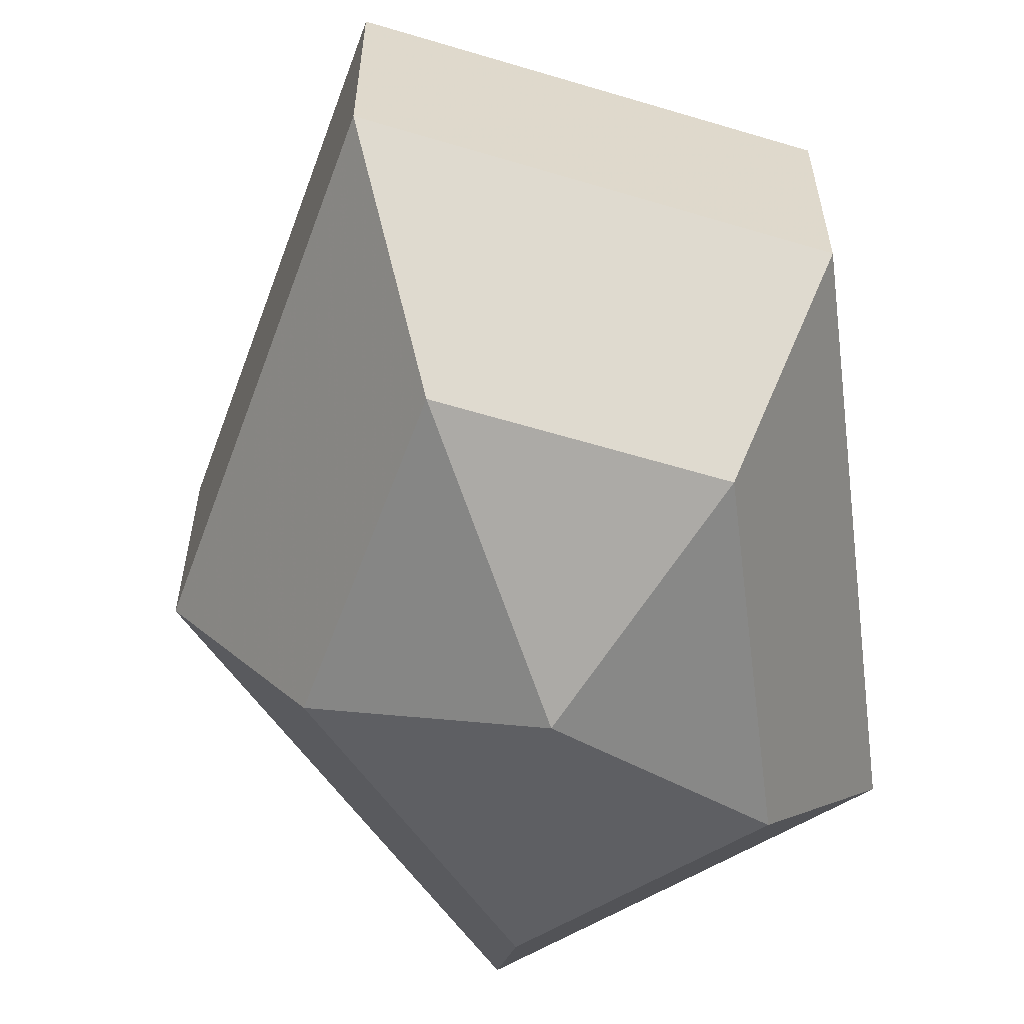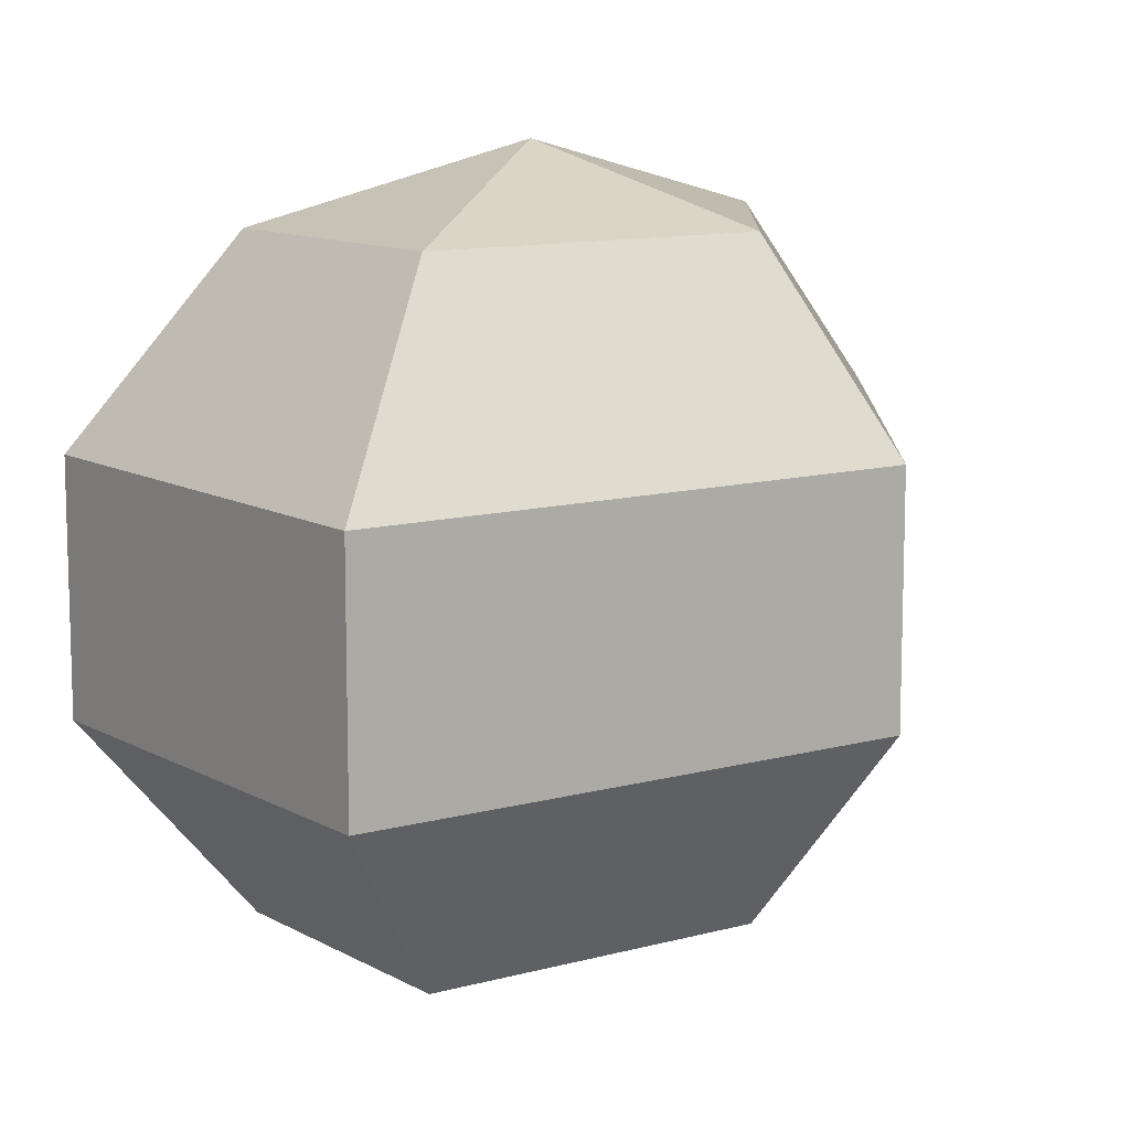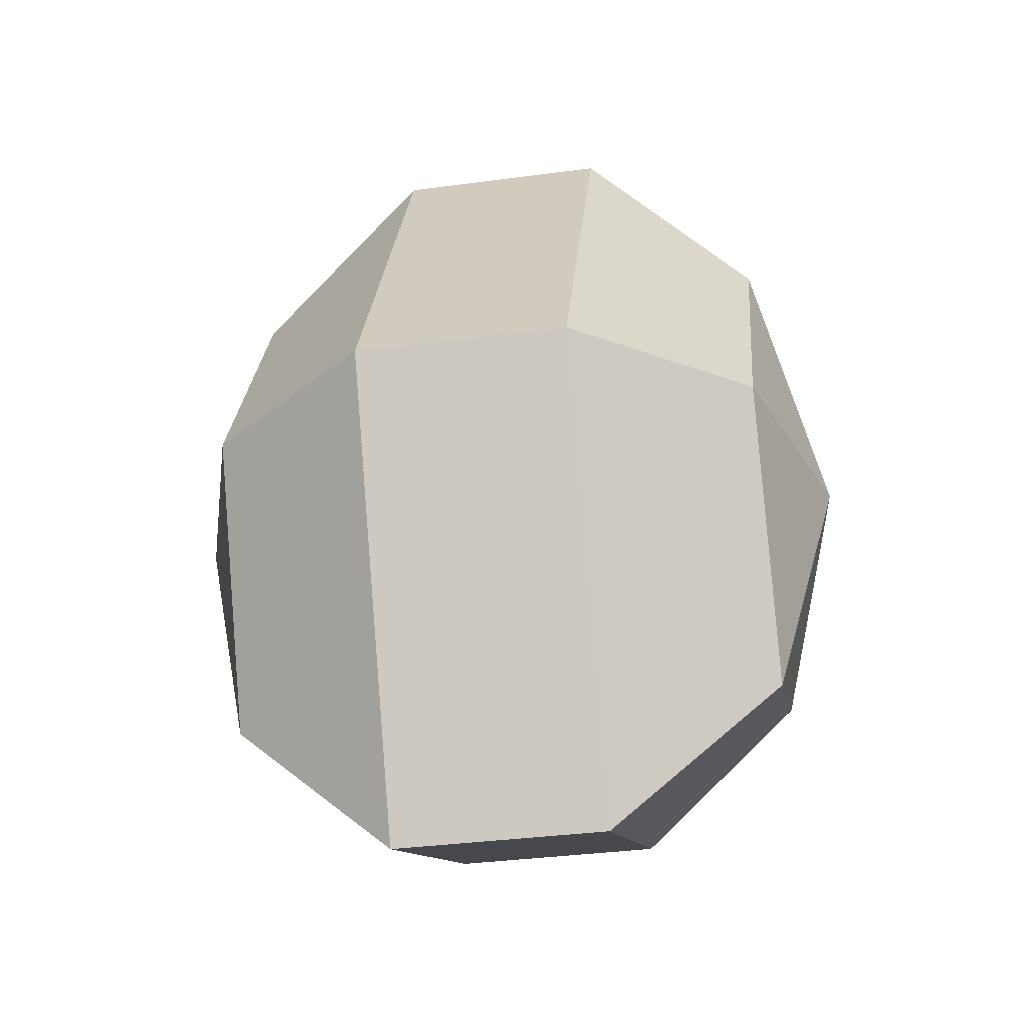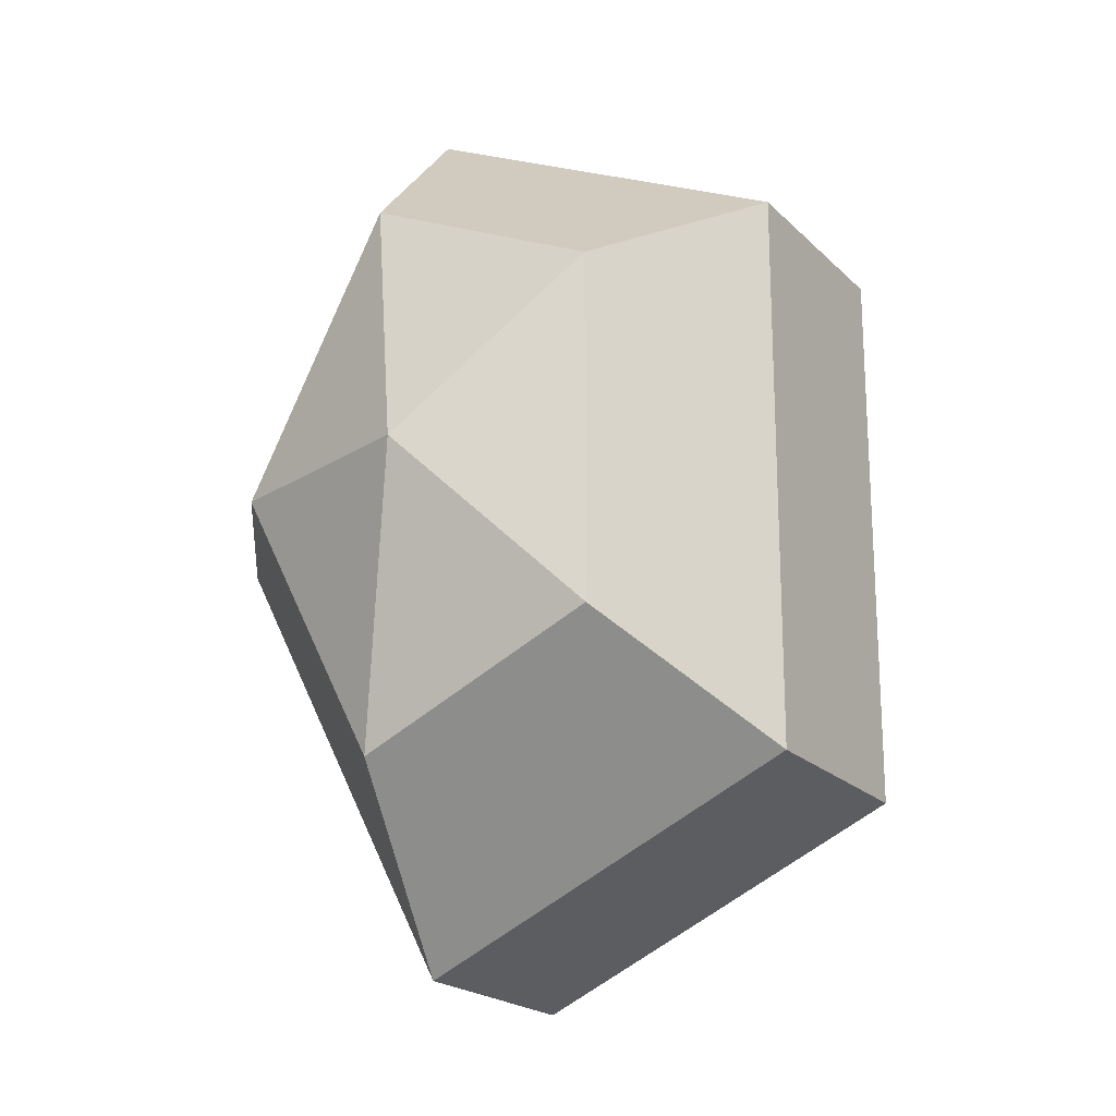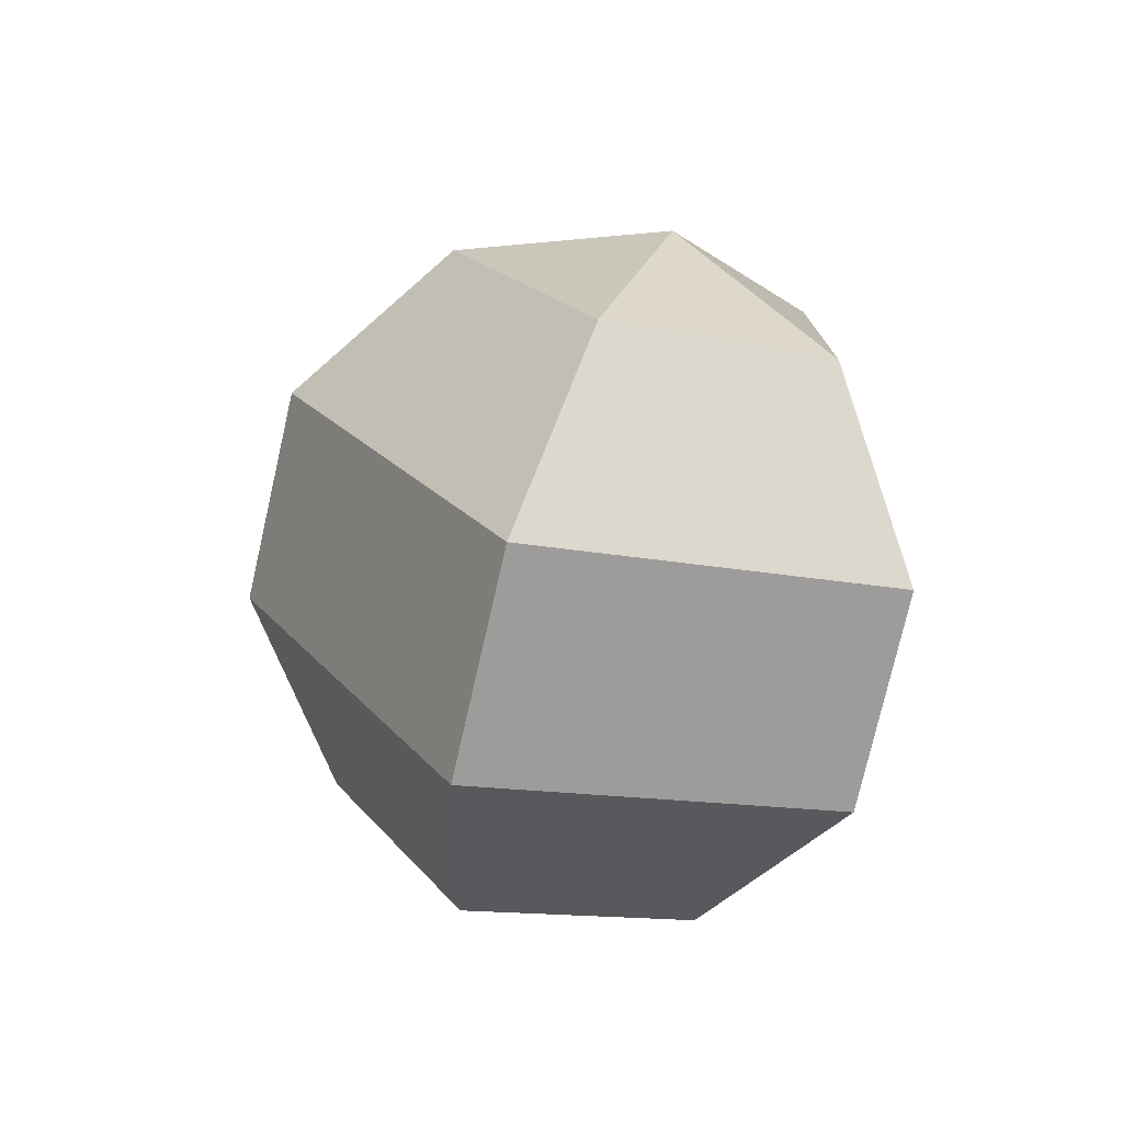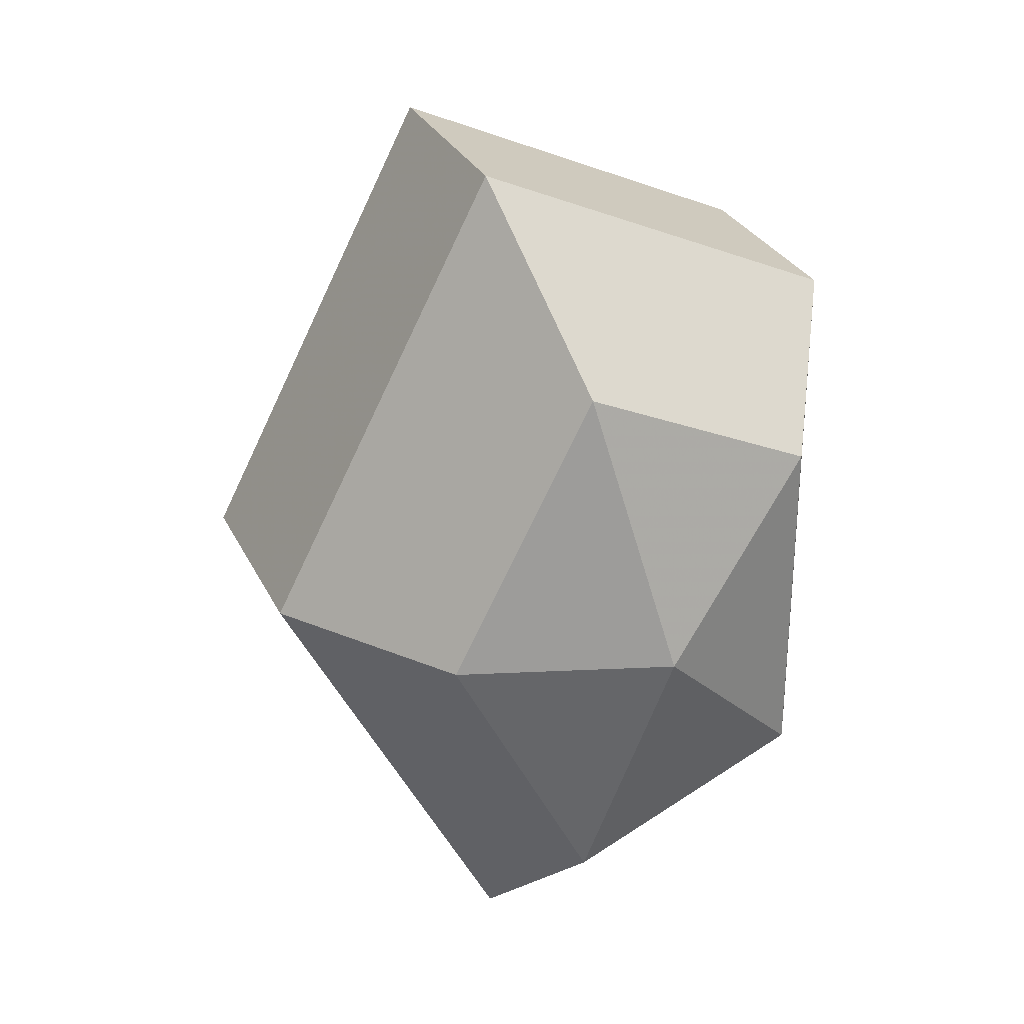
<metadata>
{"format":"obj","ext":"obj","renderer":"f3d","projection":"perspective","resolution":1024,"background":"white","views":[{"elev":-59.6,"azim":7.3,"up":"+Z"},{"elev":11.3,"azim":-151.3,"up":"+Z"},{"elev":-35.8,"azim":-80.0,"up":"+Y"},{"elev":-20.5,"azim":31.0,"up":"+Y"},{"elev":-76.7,"azim":-12.9,"up":"+Y"},{"elev":29.3,"azim":-22.0,"up":"+Y"}]}
</metadata>
<code>
v 194 114 64.5
v 194 114 64.5
v 194 114 64.5
v 194 114 64.5
v 194 114 64.5
v 194 114 64.5
v 189.6 114 65.93
v 192.6 108.1 65.93
v 197.6 110.4 65.93
v 197.6 117.6 65.93
v 192.6 119.9 65.93
v 189.6 114 65.93
v 186.9 114 69.68
v 191.8 104.5 69.68
v 199.8 108.1 69.68
v 199.8 119.9 69.68
v 191.8 123.5 69.68
v 186.9 114 69.68
v 186.9 114 74.32
v 191.8 104.5 74.32
v 199.8 108.1 74.32
v 199.8 119.9 74.32
v 191.8 123.5 74.32
v 186.9 114 74.32
v 189.6 114 78.07
v 192.6 108.1 78.07
v 197.6 110.4 78.07
v 197.6 117.6 78.07
v 192.6 119.9 78.07
v 189.6 114 78.07
v 194 114 79.5
v 194 114 79.5
v 194 114 79.5
v 194 114 79.5
v 194 114 79.5
v 194 114 79.5
g foo
f 8 7 1
f 9 8 2
f 10 9 3
f 11 10 4
f 12 11 5
f 14 13 7
f 15 14 8
f 16 15 9
f 17 16 10
f 18 17 11
f 20 19 13
f 21 20 14
f 22 21 15
f 23 22 16
f 24 23 17
f 26 25 19
f 27 26 20
f 28 27 21
f 29 28 22
f 30 29 23
f 32 31 25
f 33 32 26
f 34 33 27
f 35 34 28
f 36 35 29
f 2 8 1
f 3 9 2
f 4 10 3
f 5 11 4
f 6 12 5
f 8 14 7
f 9 15 8
f 10 16 9
f 11 17 10
f 12 18 11
f 14 20 13
f 15 21 14
f 16 22 15
f 17 23 16
f 18 24 17
f 20 26 19
f 21 27 20
f 22 28 21
f 23 29 22
f 24 30 23
f 26 32 25
f 27 33 26
f 28 34 27
f 29 35 28
f 30 36 29
g

</code>
